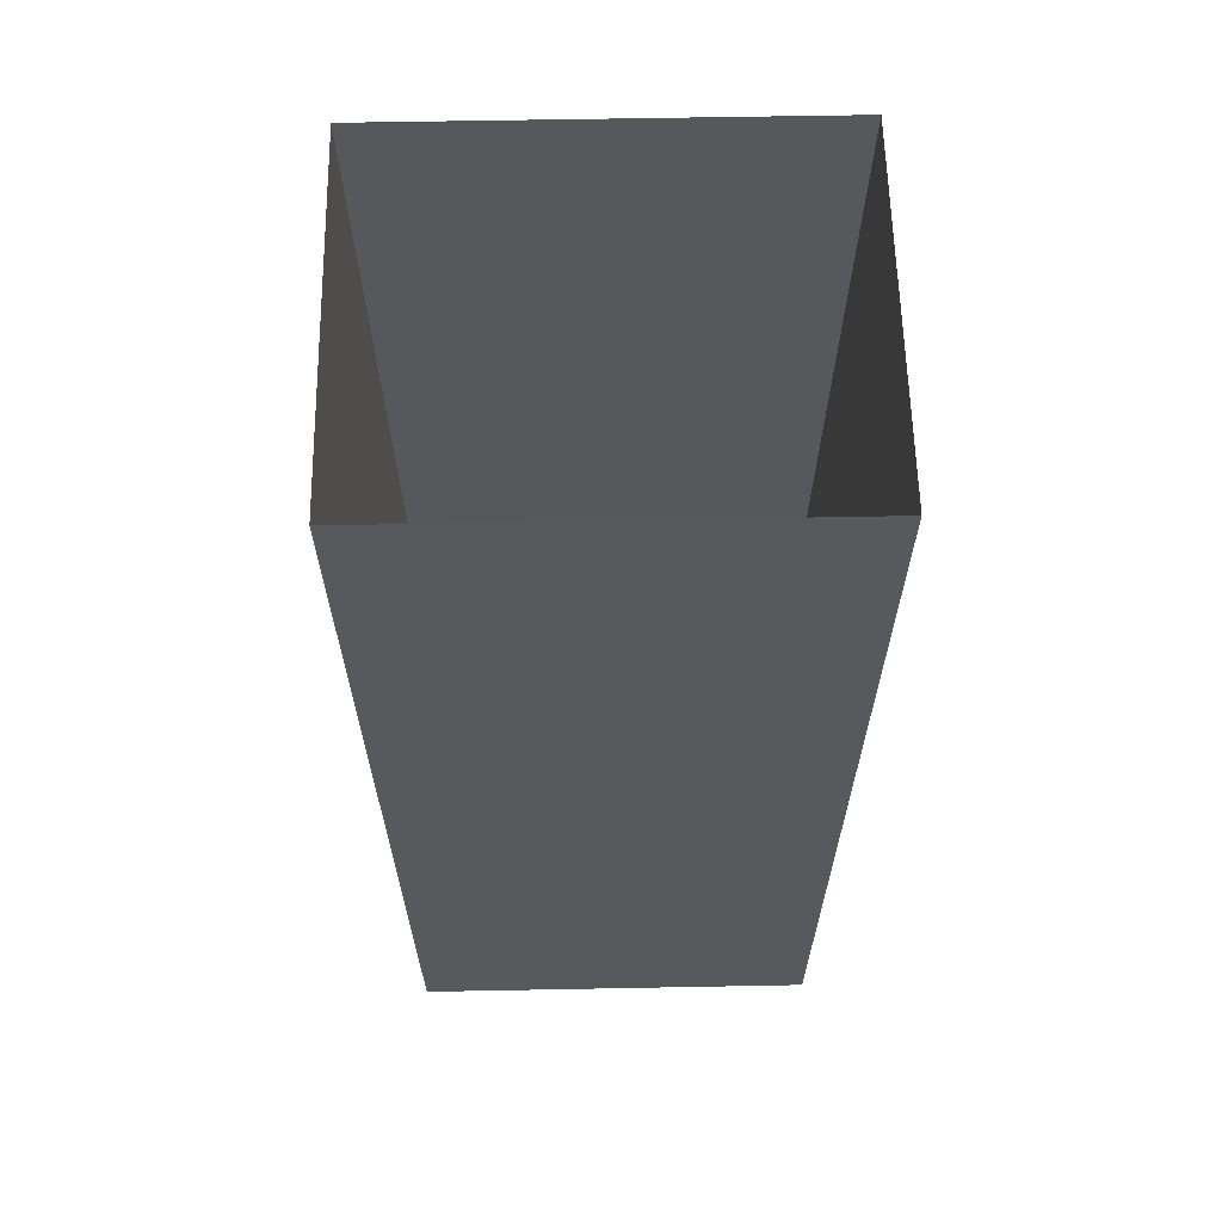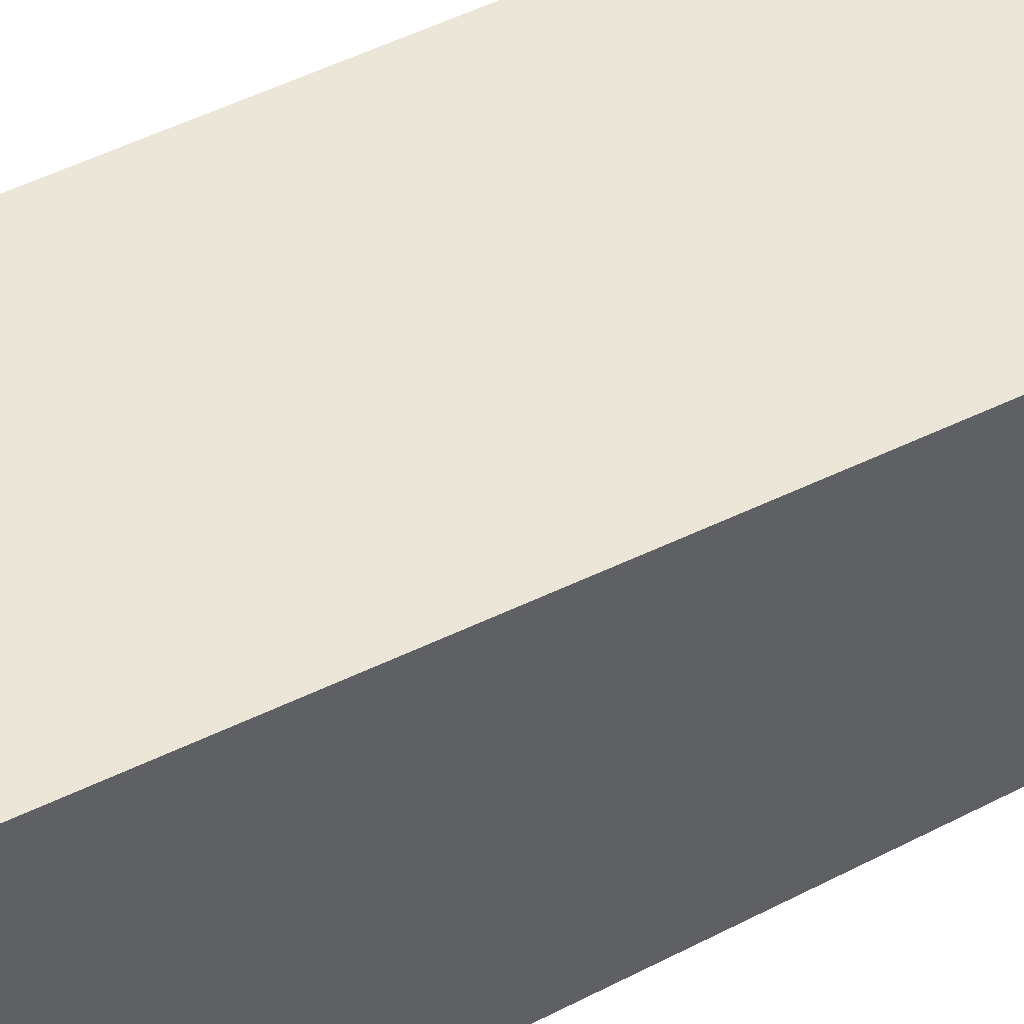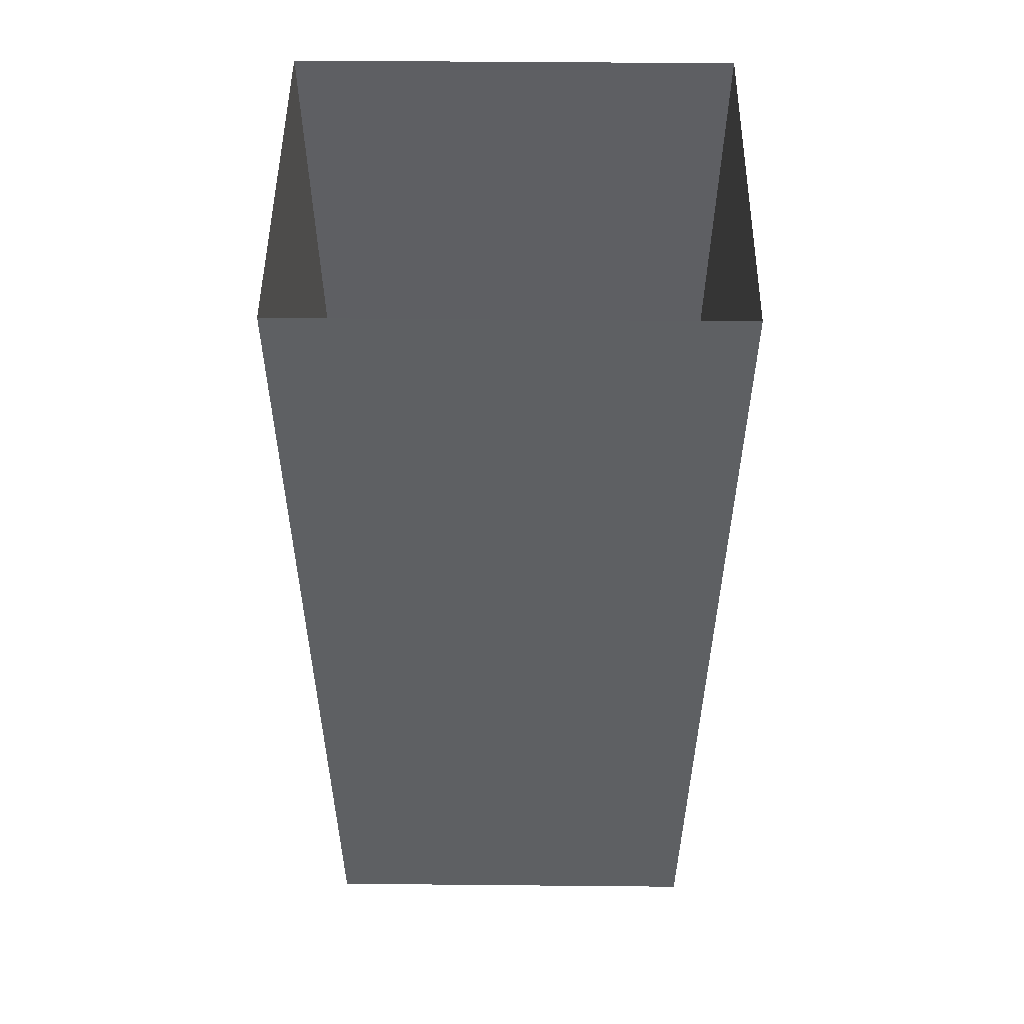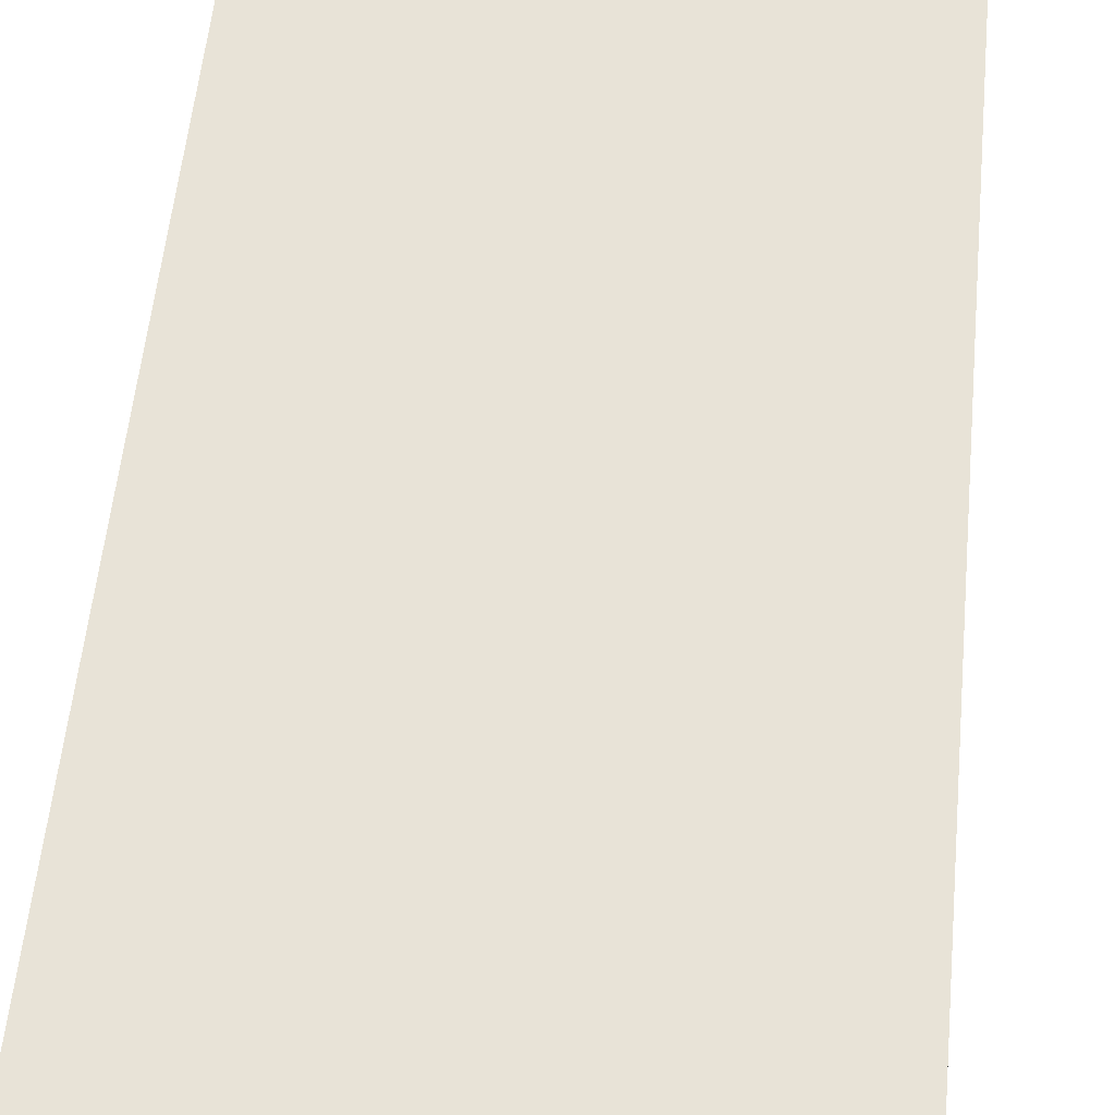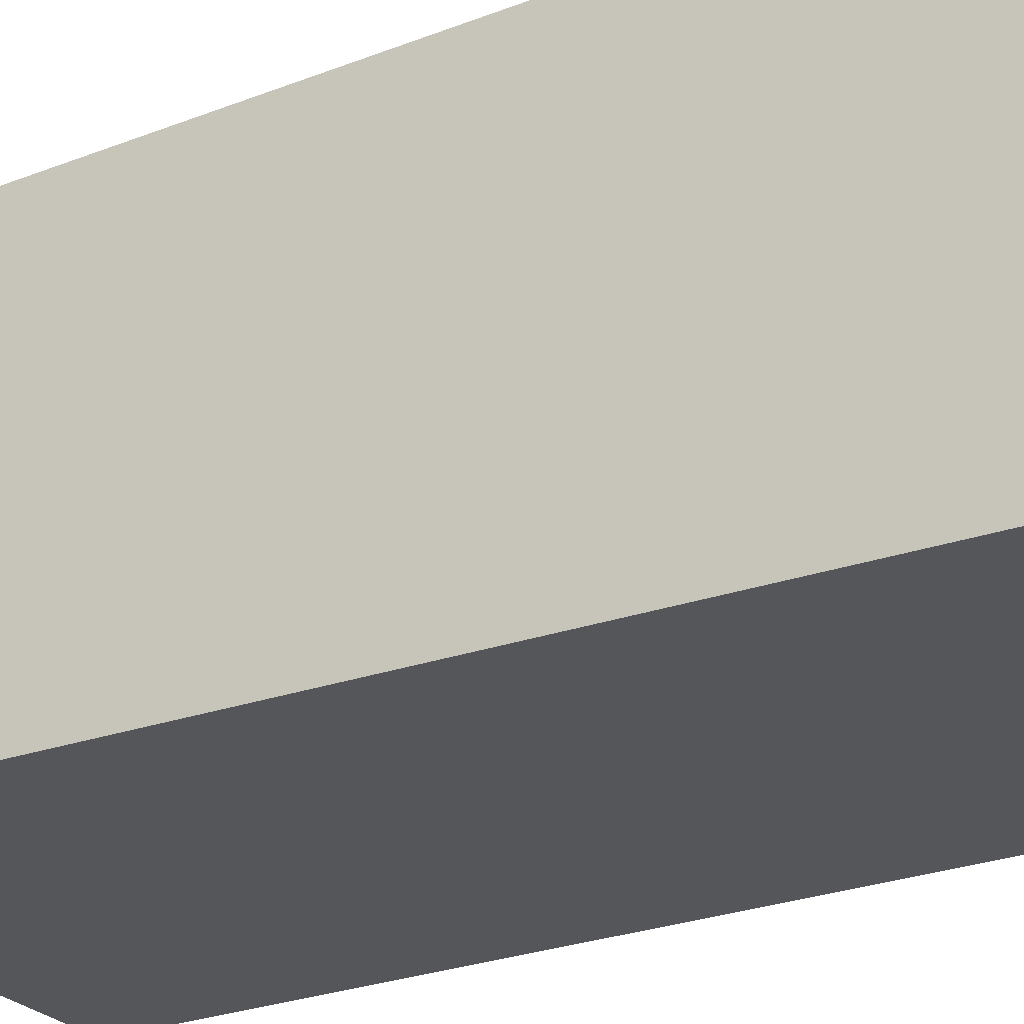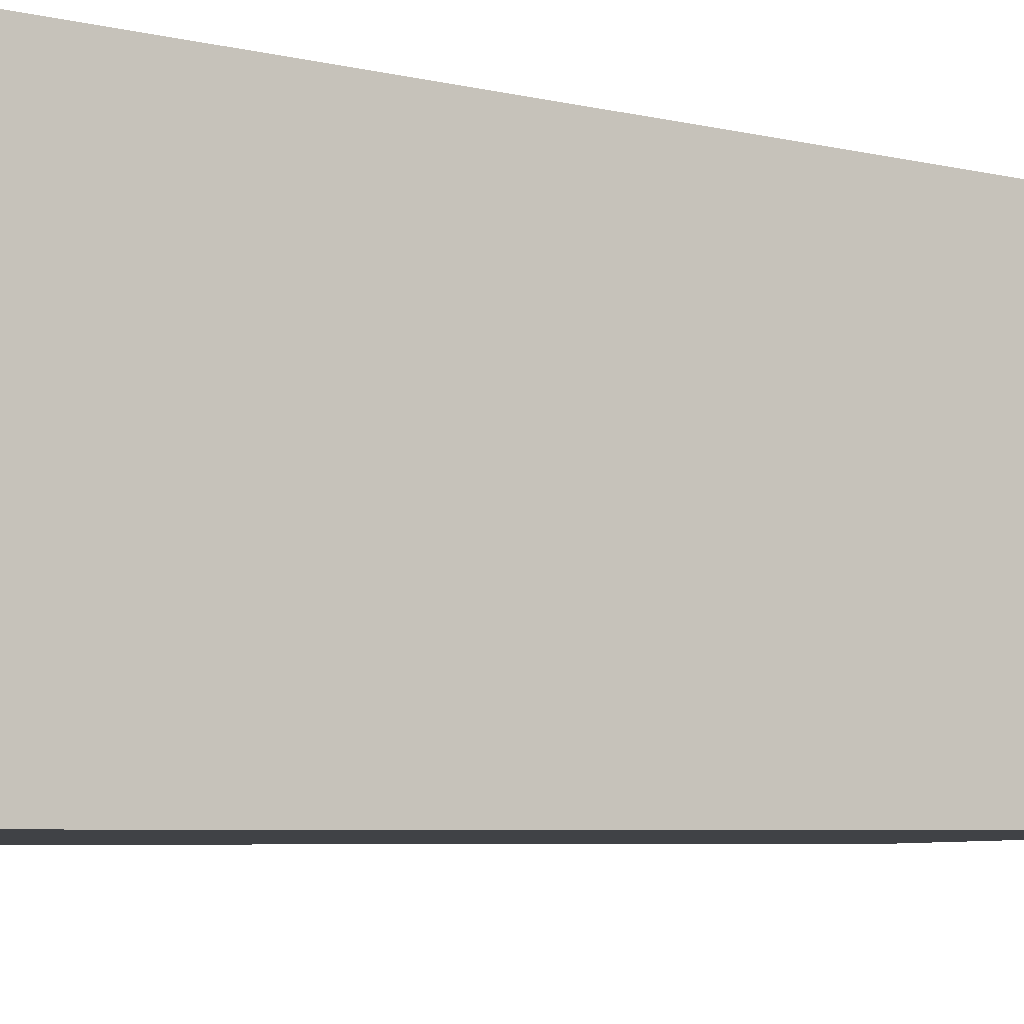
<metadata>
{"format":"obj","ext":"obj","renderer":"f3d","projection":"perspective","resolution":1024,"background":"white","views":[{"elev":60.6,"azim":178.9,"up":"+Y"},{"elev":48.4,"azim":59.6,"up":"+Z"},{"elev":48.6,"azim":0.6,"up":"+Y"},{"elev":60.9,"azim":-174.1,"up":"+Z"},{"elev":-26.4,"azim":-58.3,"up":"+Z"},{"elev":-6.6,"azim":55.8,"up":"+Z"}]}
</metadata>
<code>
o Default
v 0.35 -0.875 -0.35
v 0.3828 0.75 -0.3281
v -0.3828 0.75 -0.3281
v -0.35 -0.875 -0.35
v -0.35 -0.875 0.35
v 0.3828 0.75 0.3281
v -0.3828 0.75 0.3281
v 0.35 -0.875 0.35
v -0.35 -0.875 -0.35
v -0.3828 0.75 0.3281
v -0.3828 0.75 -0.3281
v -0.35 -0.875 0.35
v 0.35 -0.875 0.35
v 0.3828 0.75 -0.3281
v 0.3828 0.75 0.3281
v 0.35 -0.875 -0.35
g Scene
f 1 3 2
f 1 4 3
f 5 6 7
f 5 8 6
f 9 10 11
f 9 12 10
f 13 14 15
f 13 16 14

</code>
